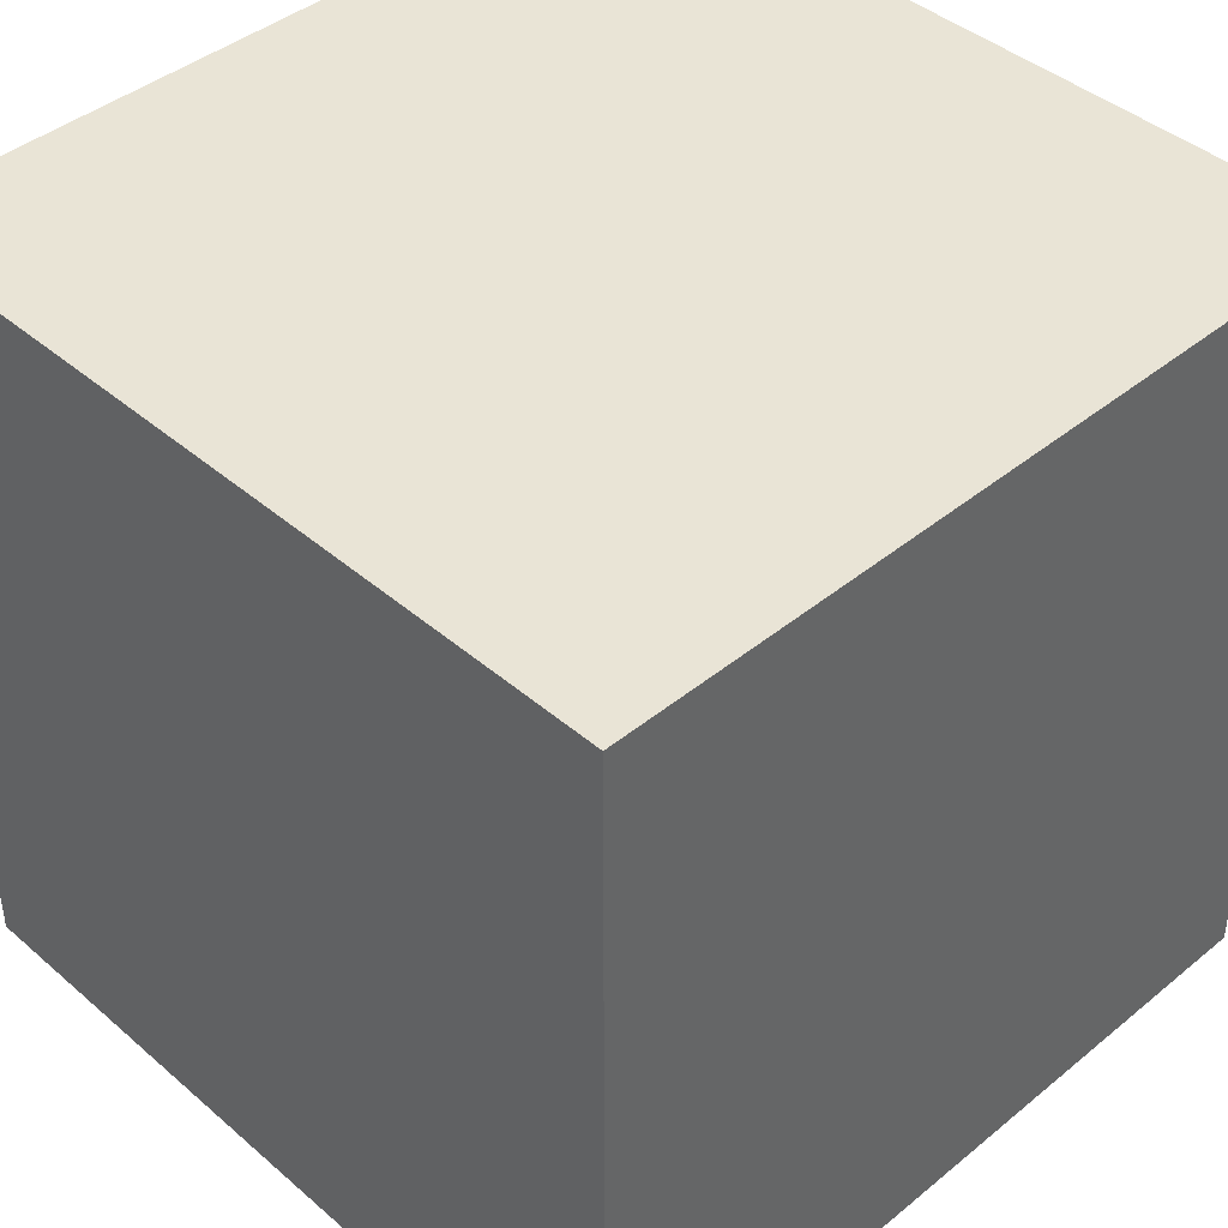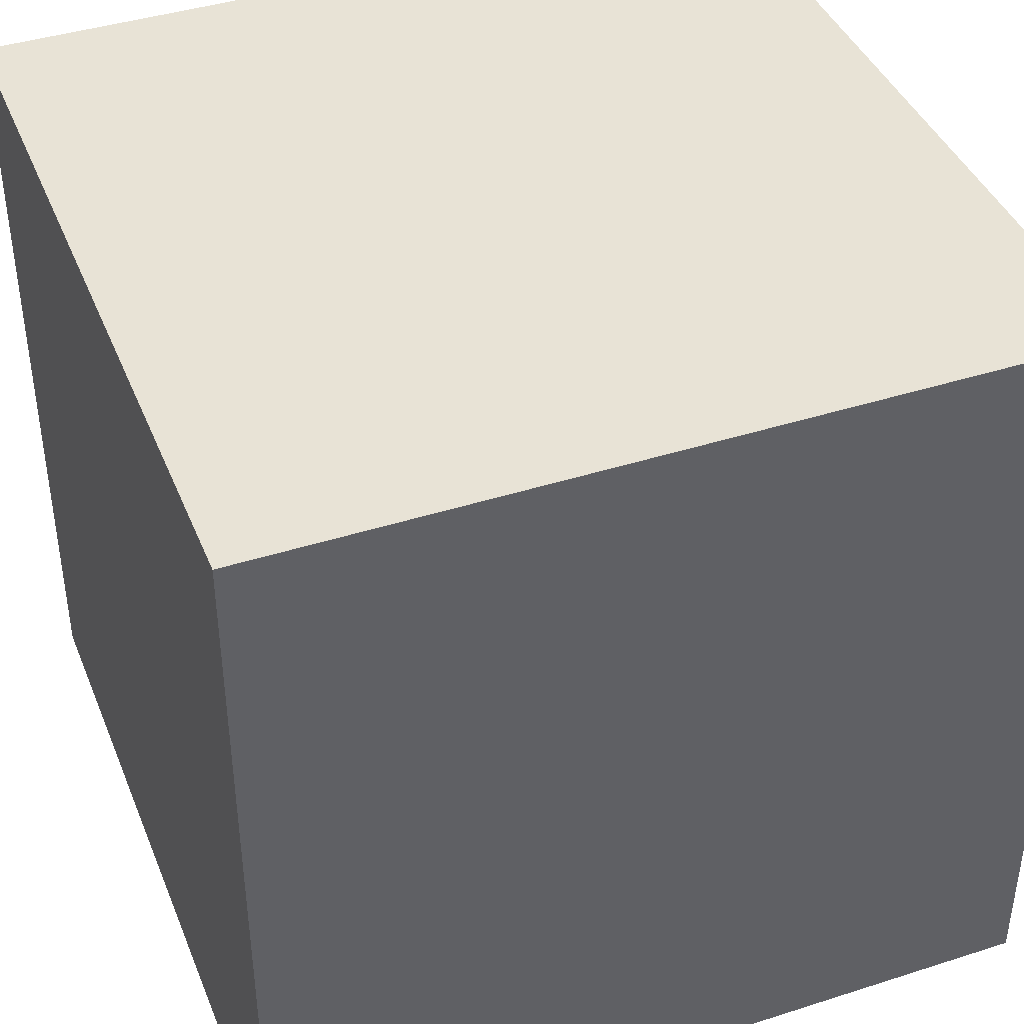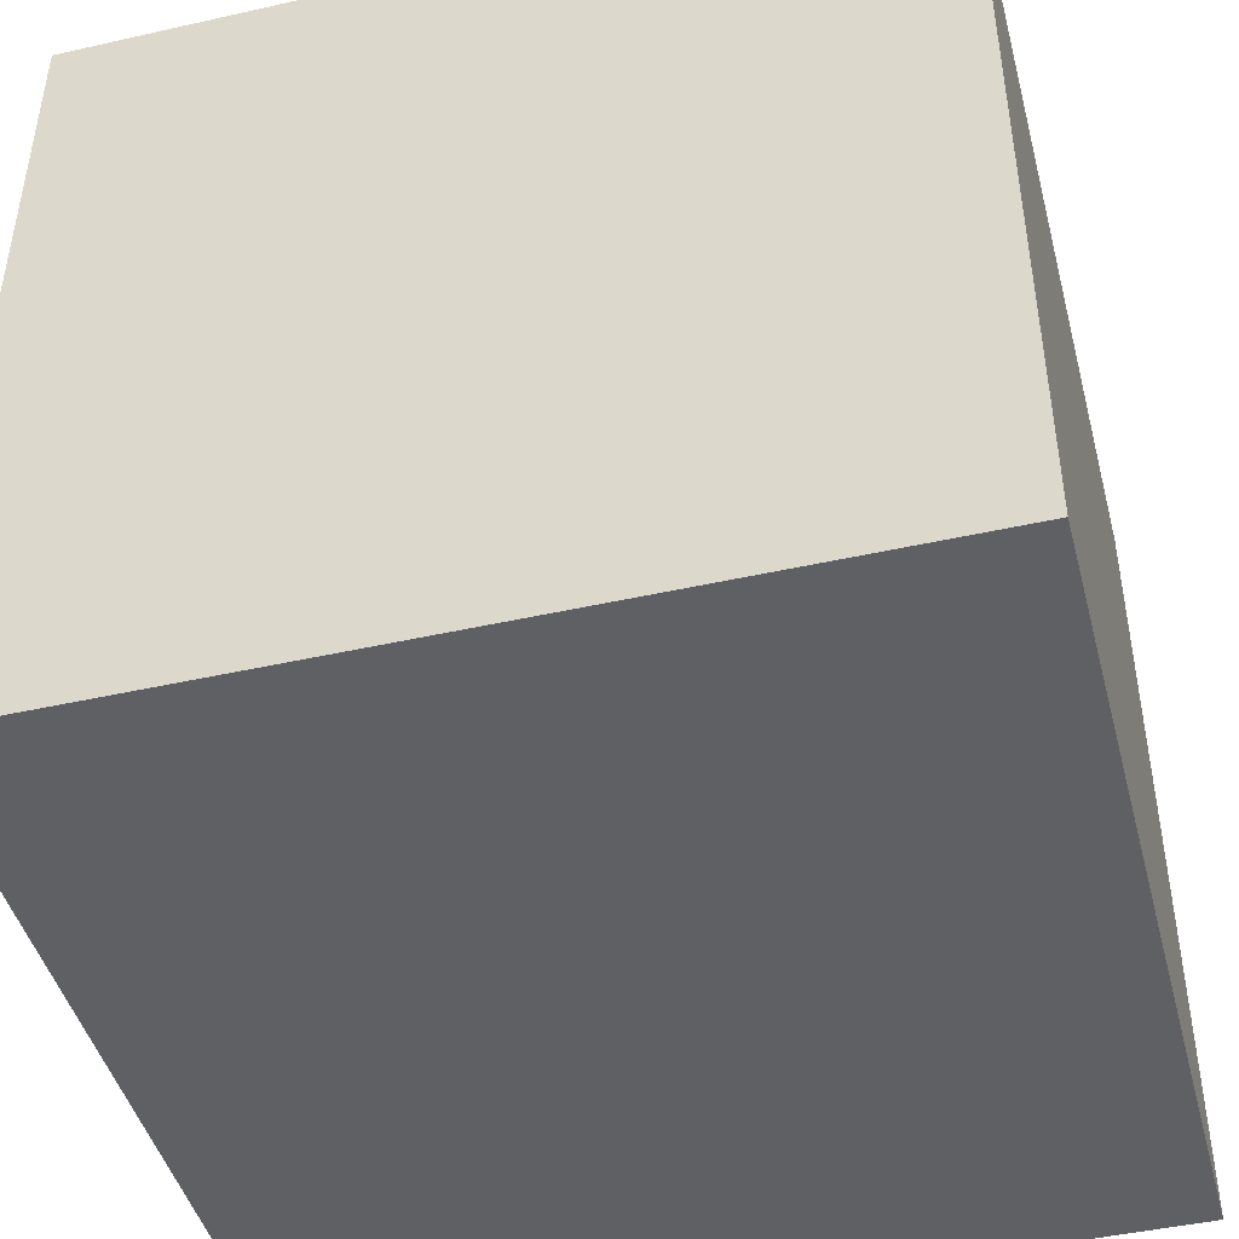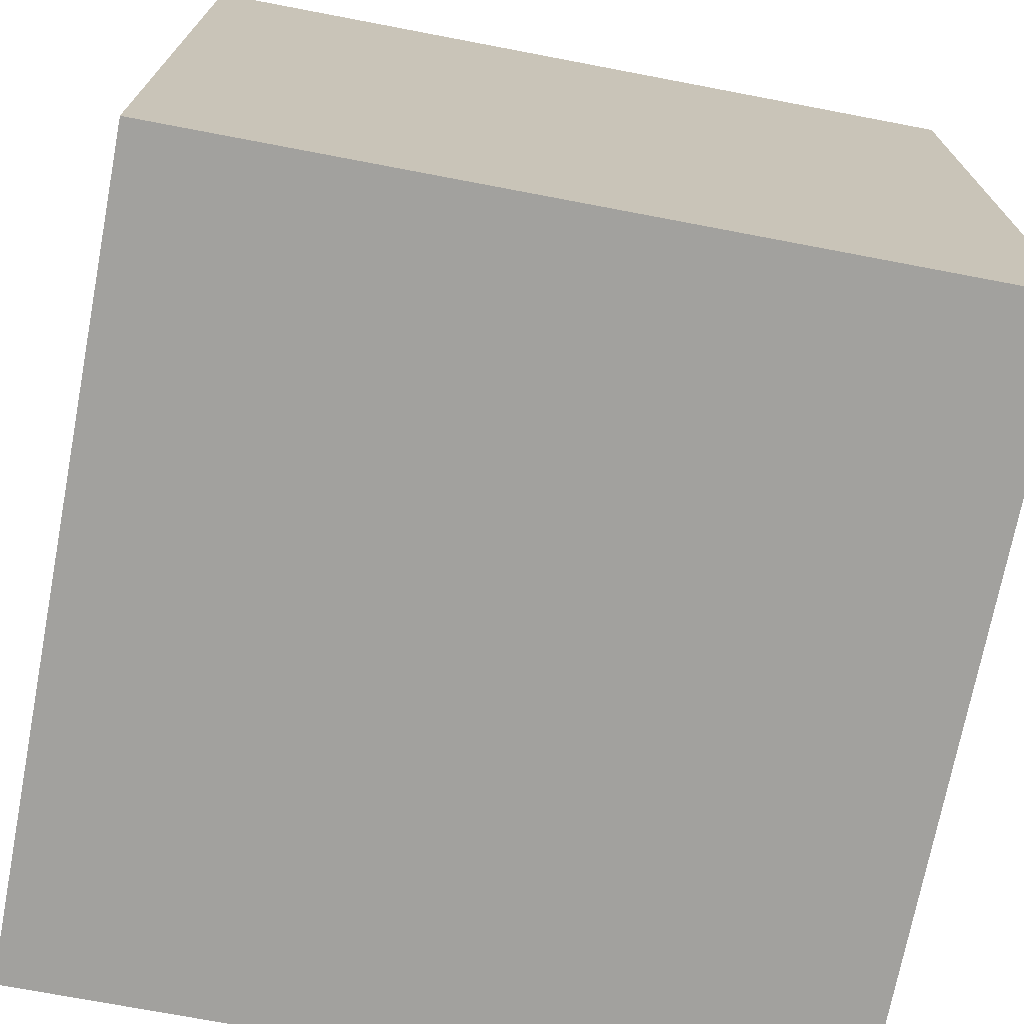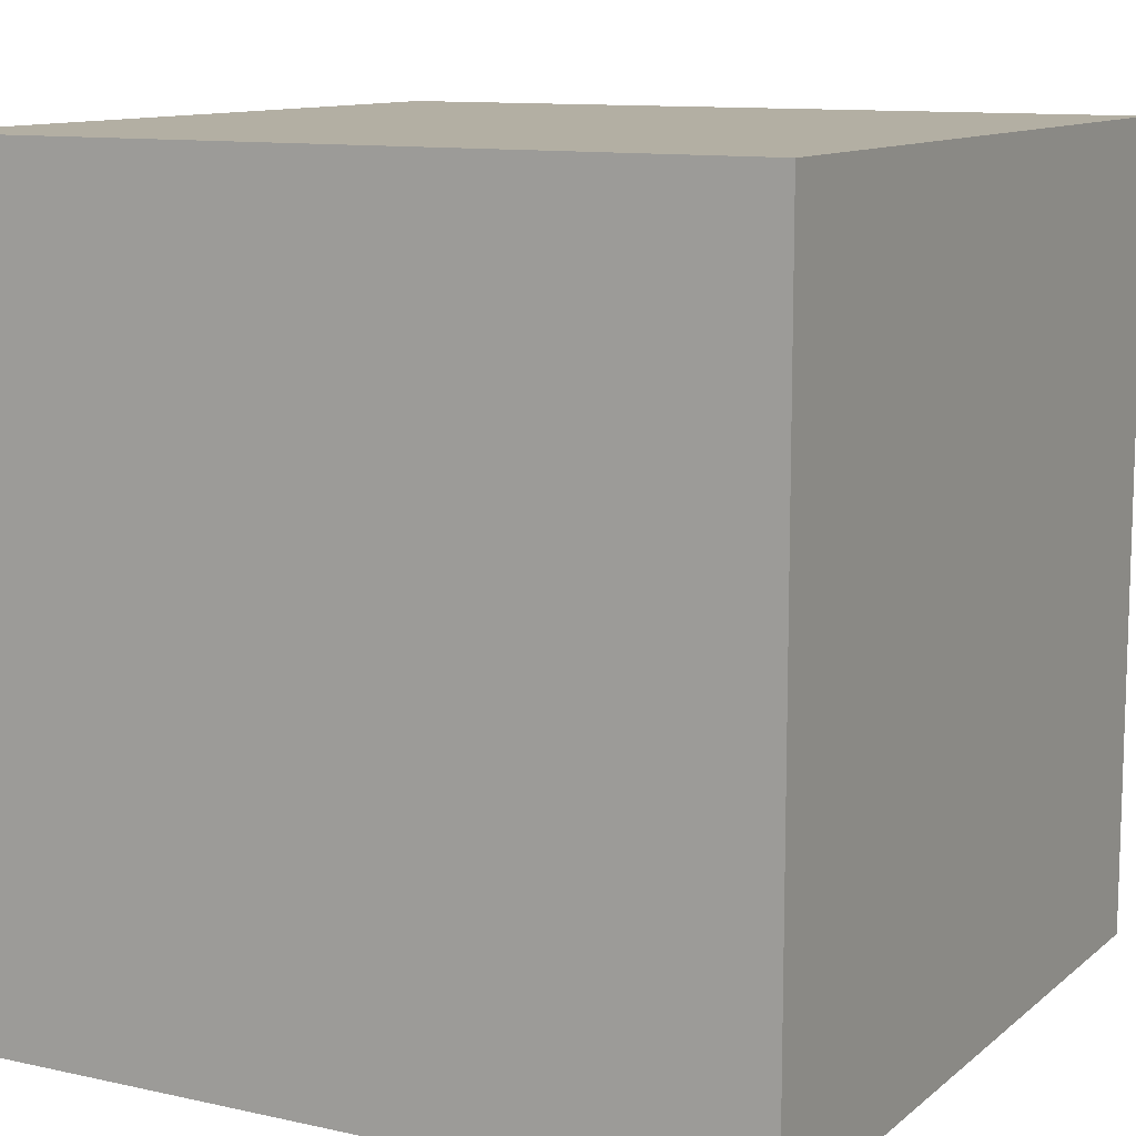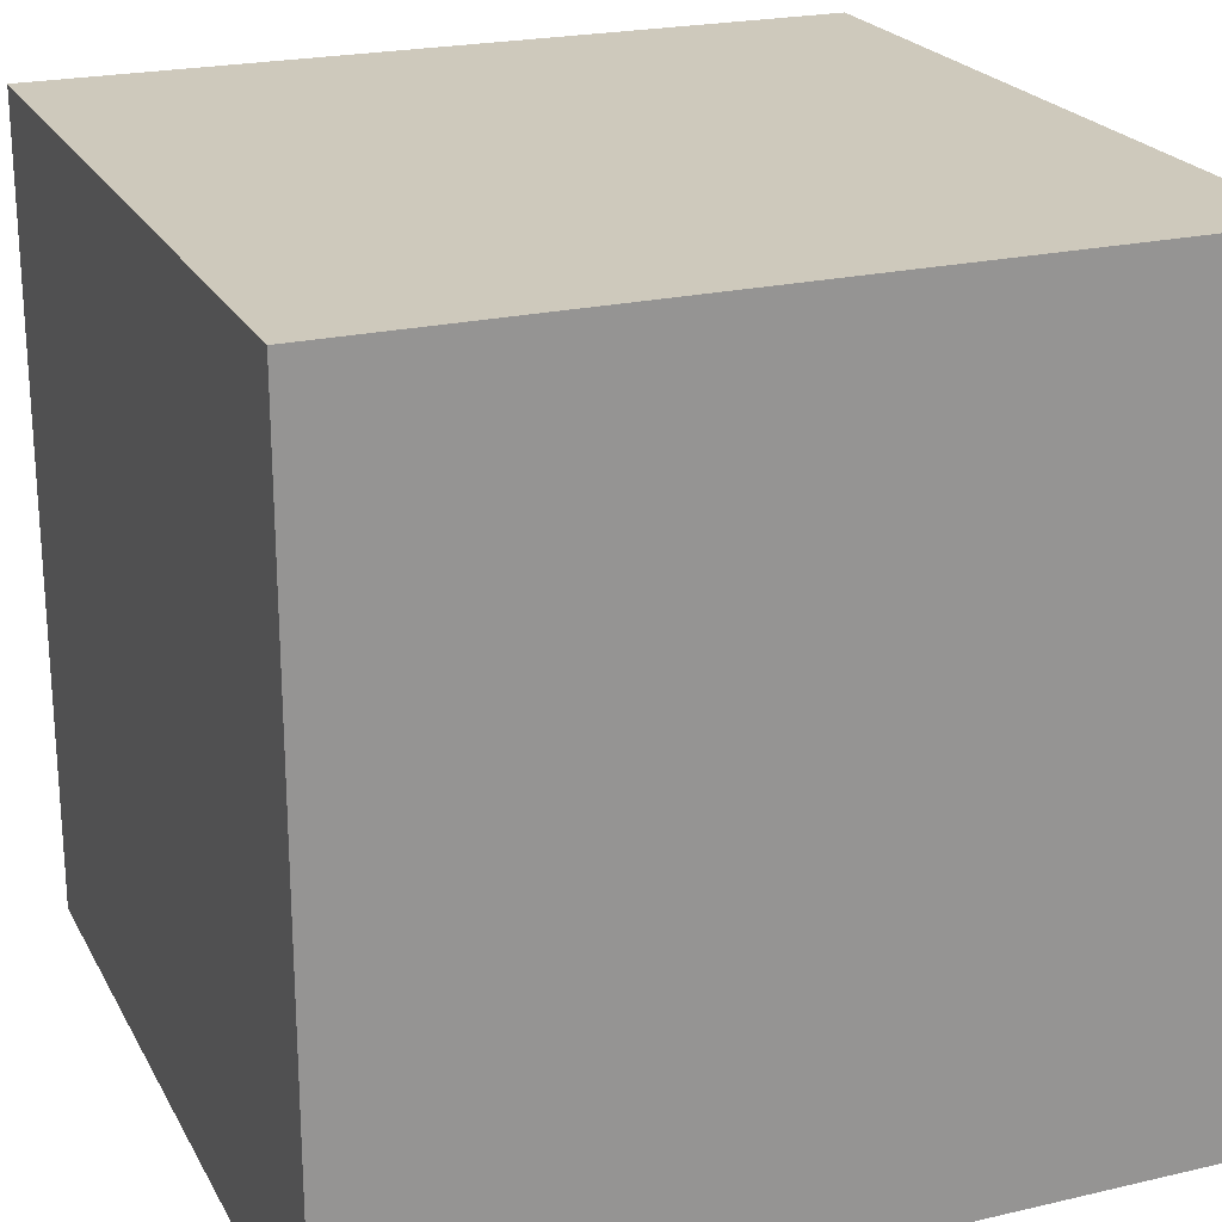
<metadata>
{"format":"obj","ext":"obj","renderer":"f3d","projection":"perspective","resolution":1024,"background":"white","views":[{"elev":42.4,"azim":135.7,"up":"+Z"},{"elev":41.6,"azim":-21.1,"up":"+Z"},{"elev":-45.3,"azim":-75.4,"up":"+Y"},{"elev":-72.0,"azim":-10.8,"up":"+Y"},{"elev":11.1,"azim":28.6,"up":"+Y"},{"elev":22.4,"azim":-111.9,"up":"+Y"}]}
</metadata>
<code>
v -0.6466 1.006 1.399
v -0.6466 1.95 1.399
v -0.6466 1.006 0.4542
v -0.6466 1.95 0.4542
v 0.2983 1.006 1.399
v 0.2983 1.95 1.399
v 0.2983 1.006 0.4542
v 0.2983 1.95 0.4542
f 2 3 1
f 4 7 3
f 8 5 7
f 6 1 5
f 7 1 3
f 4 6 8
f 2 4 3
f 4 8 7
f 8 6 5
f 6 2 1
f 7 5 1
f 4 2 6

</code>
